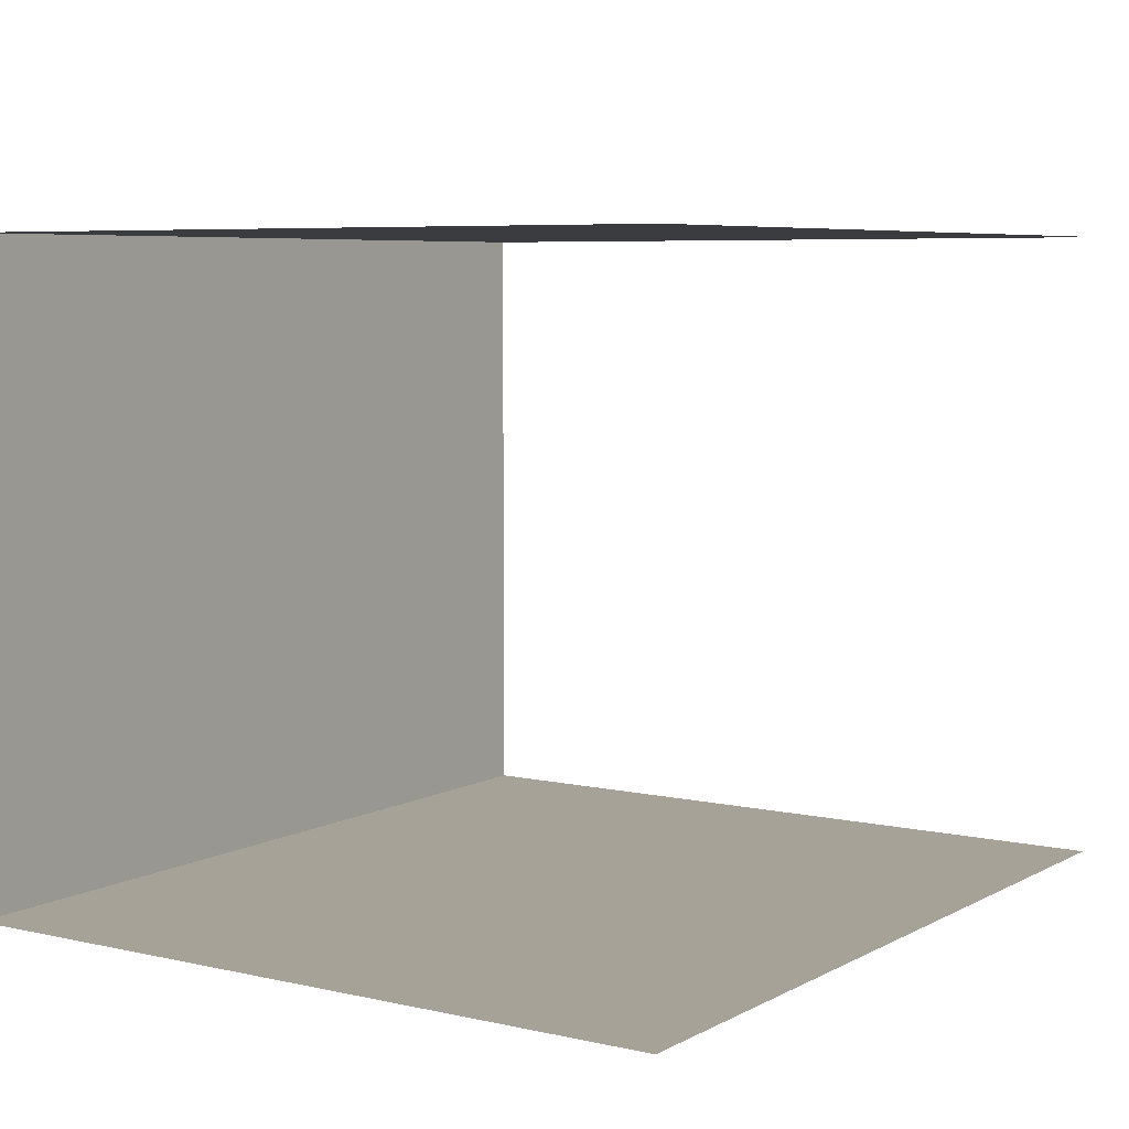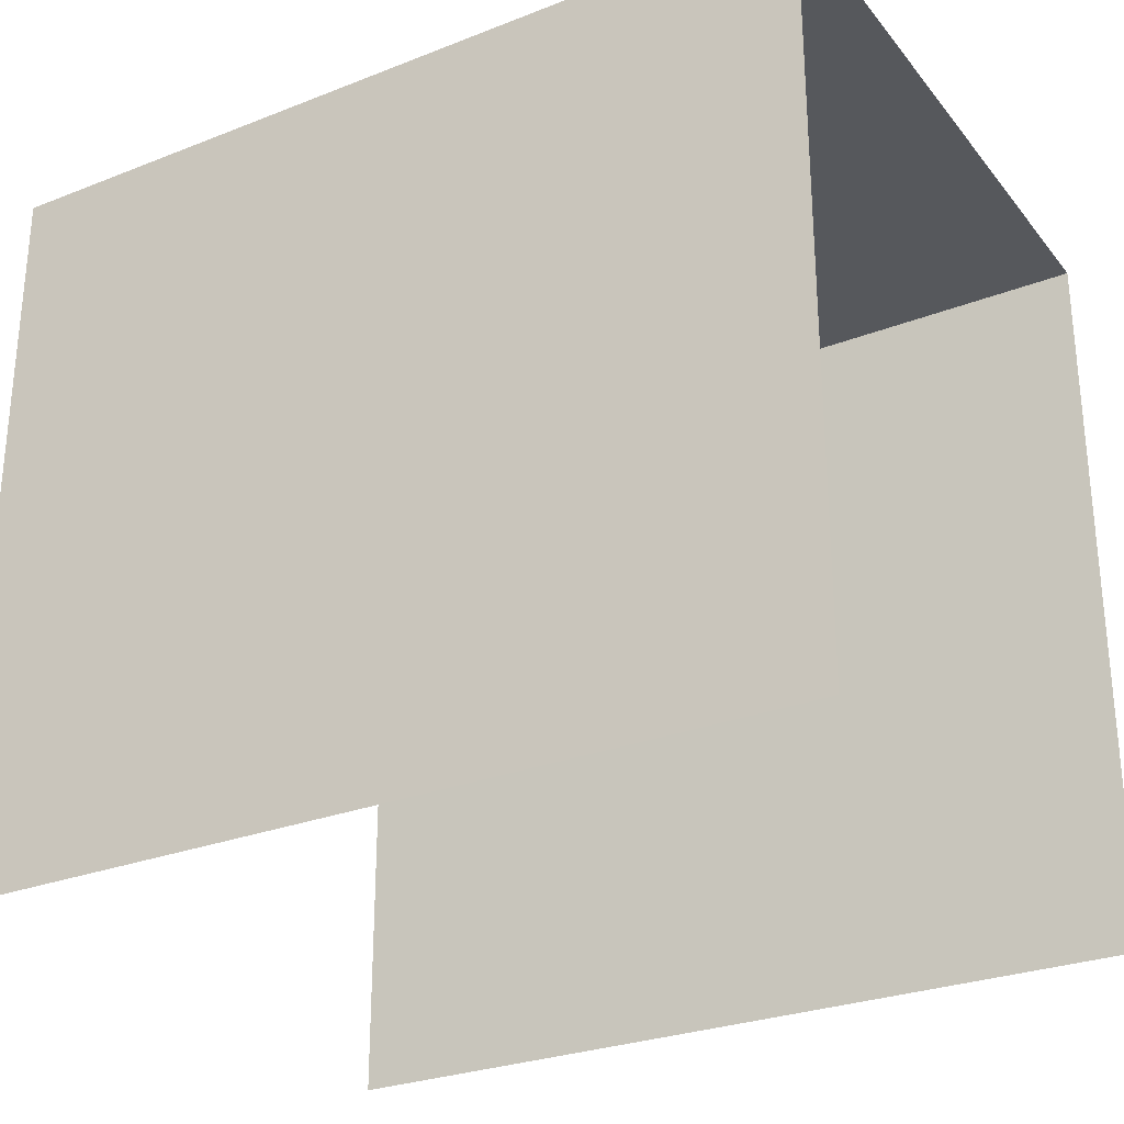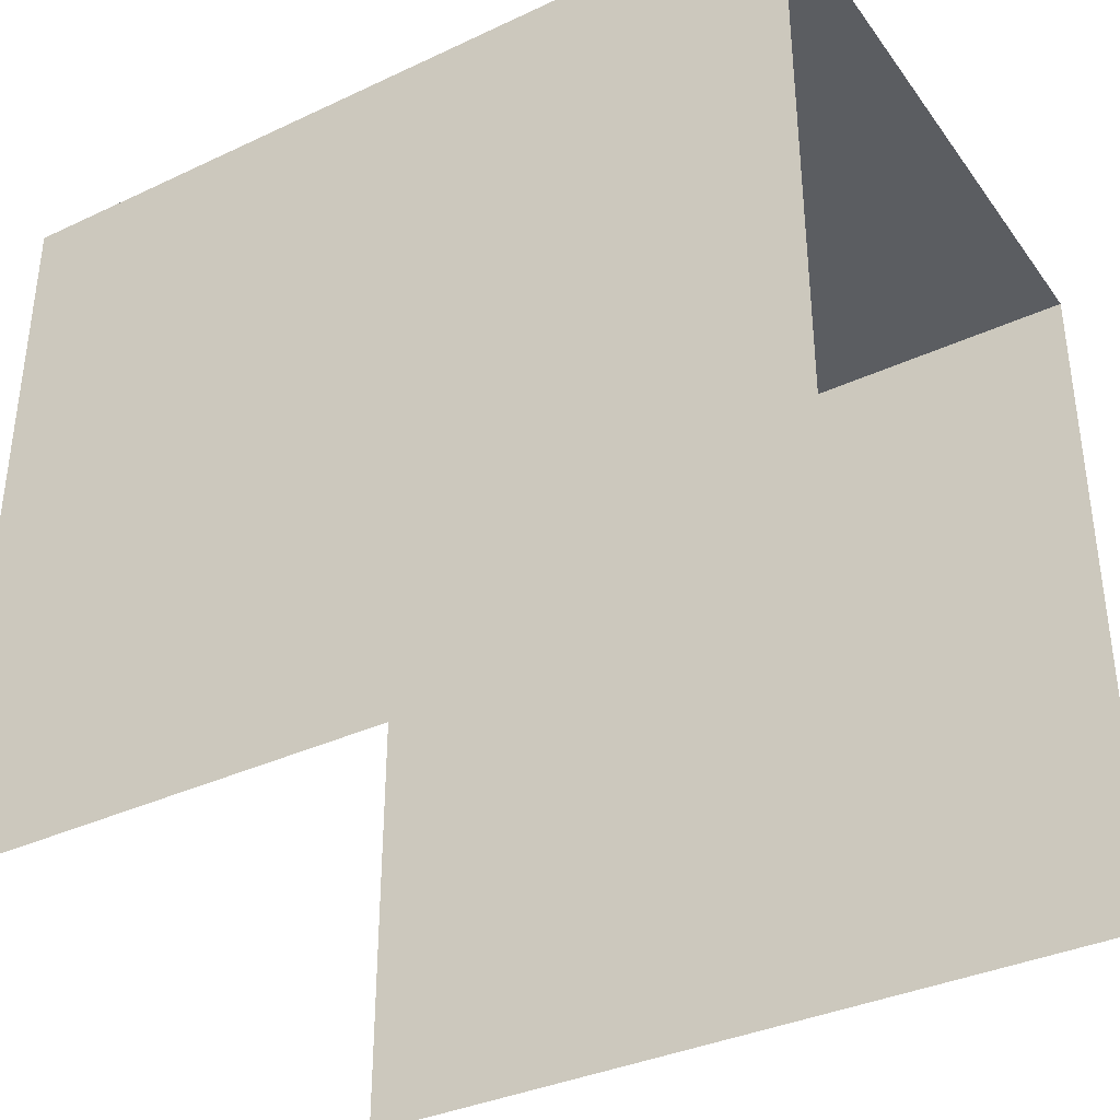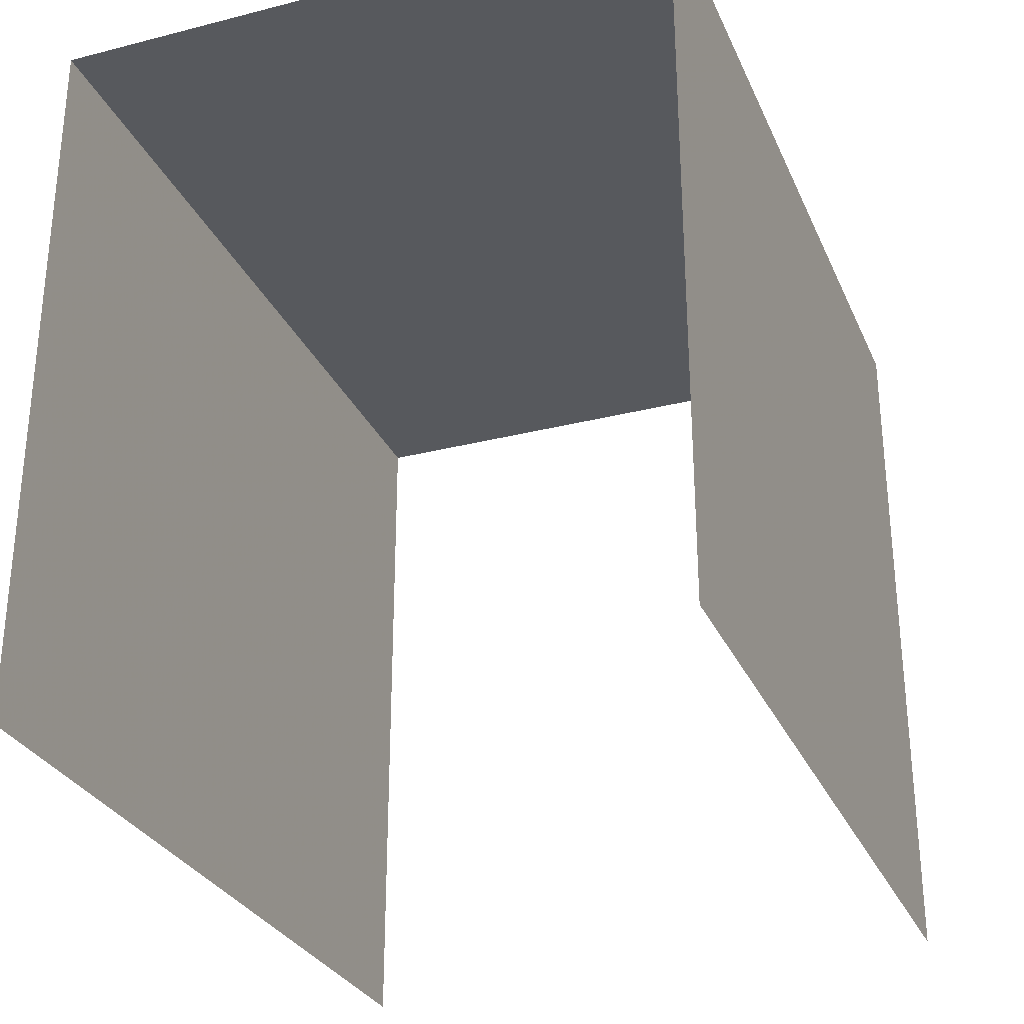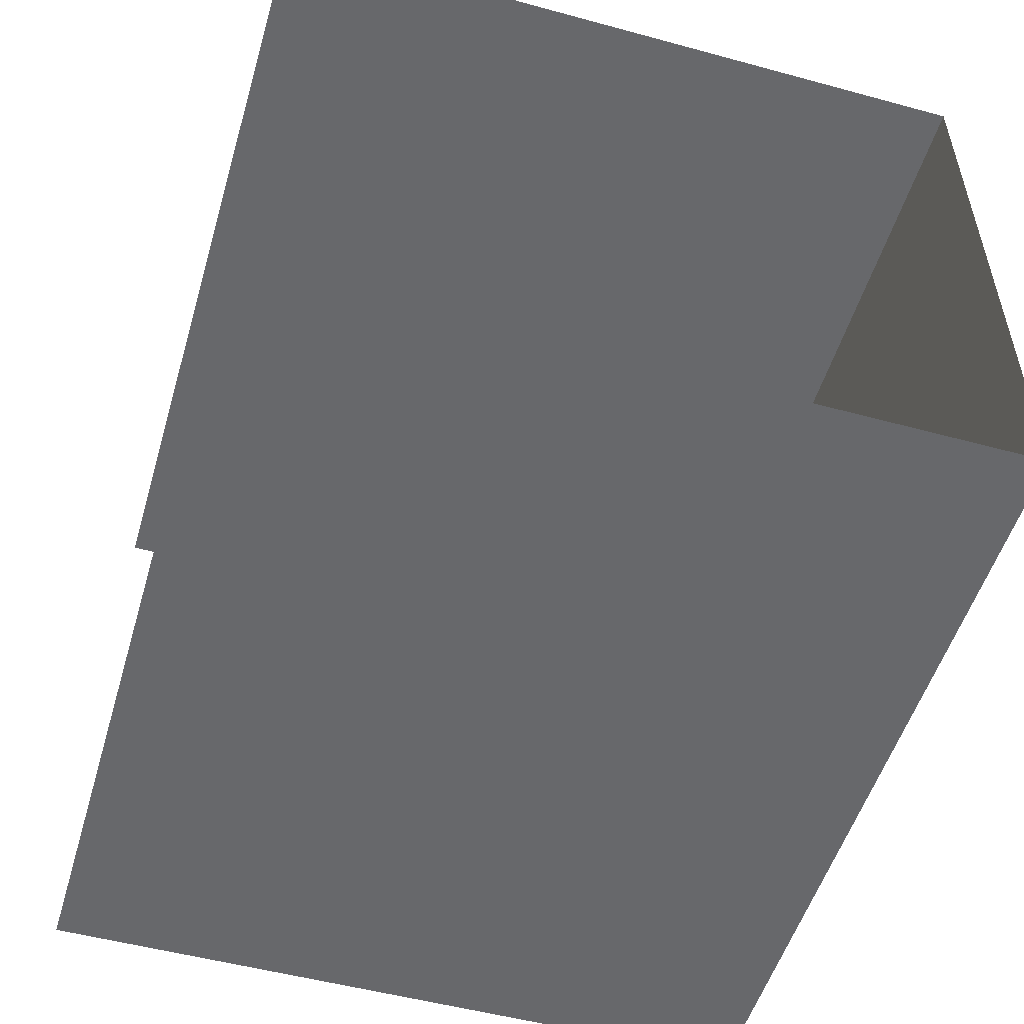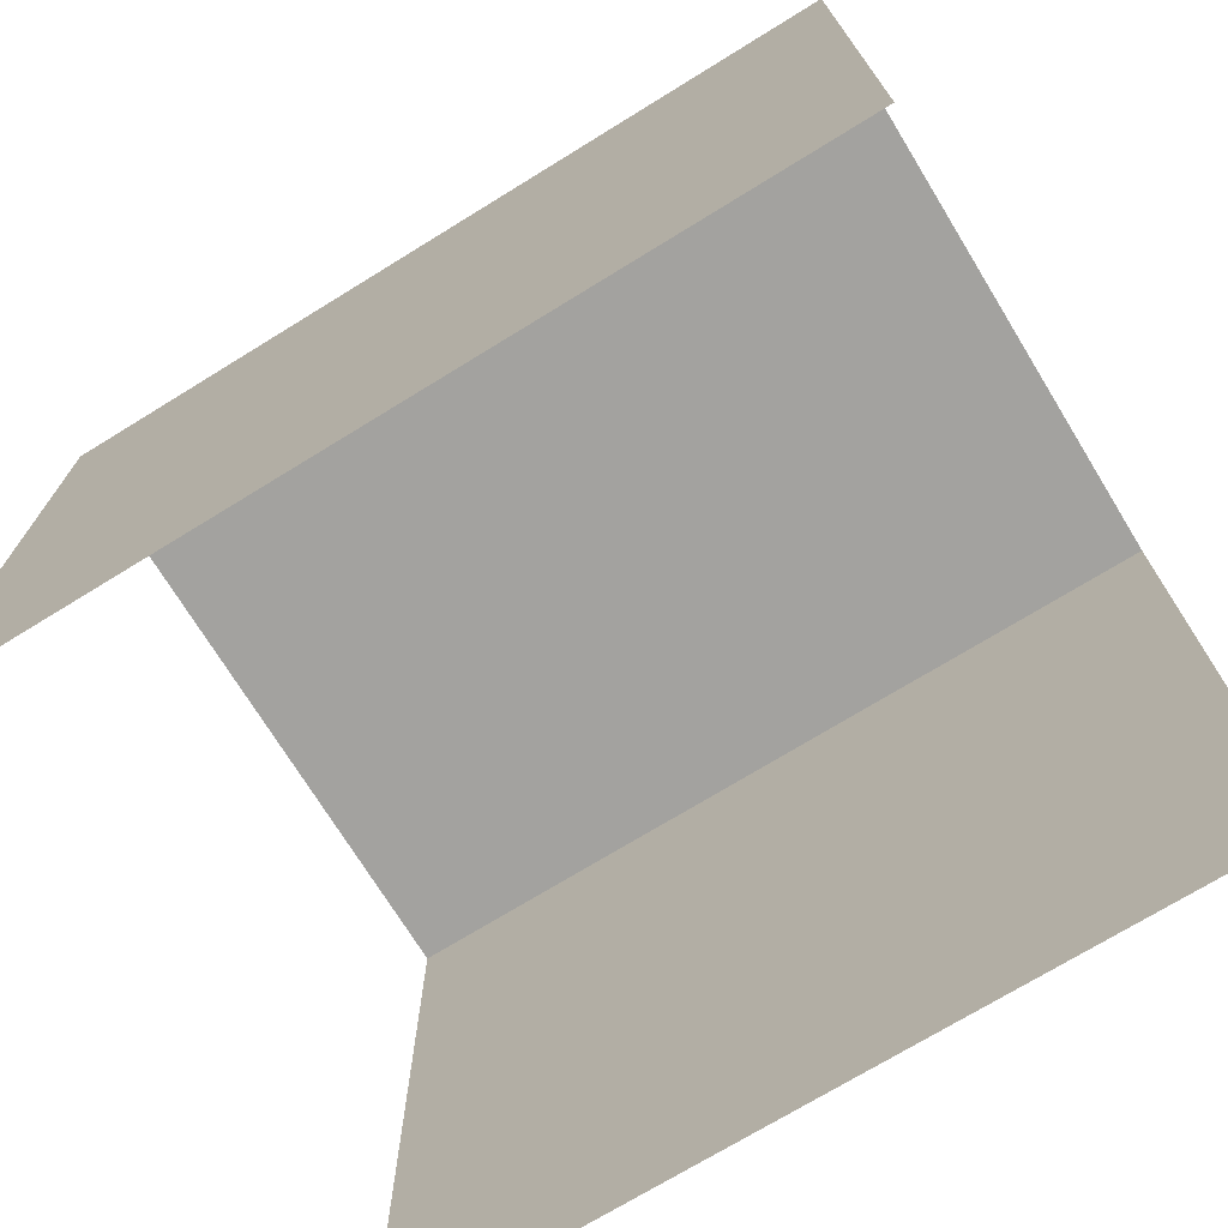
<metadata>
{"format":"obj","ext":"obj","renderer":"f3d","projection":"perspective","resolution":1024,"background":"white","views":[{"elev":6.4,"azim":123.8,"up":"+Y"},{"elev":-28.0,"azim":30.7,"up":"+Z"},{"elev":-36.0,"azim":31.4,"up":"+Z"},{"elev":-29.4,"azim":-69.4,"up":"+Z"},{"elev":-52.3,"azim":-106.4,"up":"+Y"},{"elev":-72.4,"azim":31.6,"up":"+Z"}]}
</metadata>
<code>
v -3.735e+05 -1.041e+05 26.79
v -3.735e+05 -1.041e+05 26.79
v -3.735e+05 -1.041e+05 26.79
v -3.735e+05 -1.041e+05 26.79
v -3.735e+05 -1.041e+05 31.56
v -3.735e+05 -1.041e+05 31.56
v -3.735e+05 -1.041e+05 31.56
v -3.735e+05 -1.041e+05 31.56
f 1 2 3
f 4 1 3
f 6 4 3
f 7 6 3
f 8 2 1
f 5 8 1
f 5 6 7
f 8 5 7
f 8 3 2
f 8 7 3
f 5 1 4
f 6 5 4

</code>
